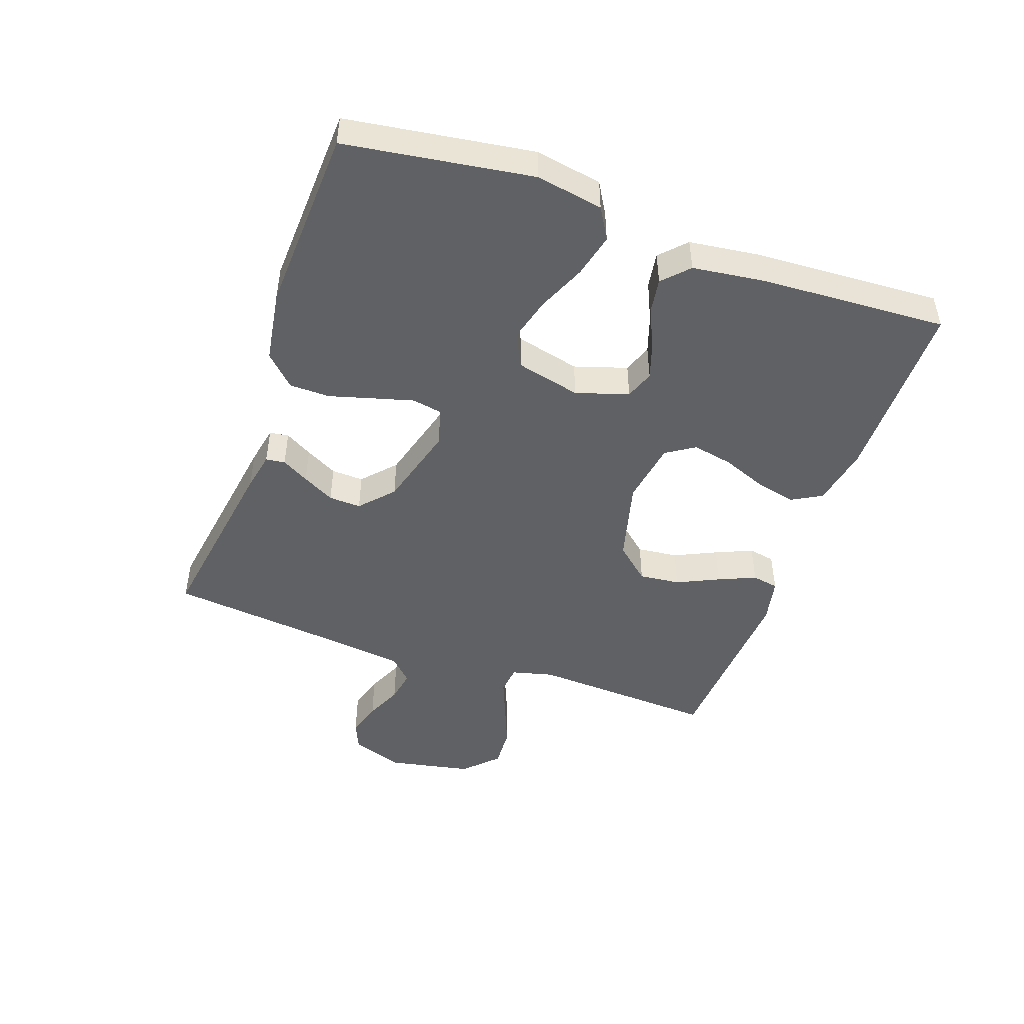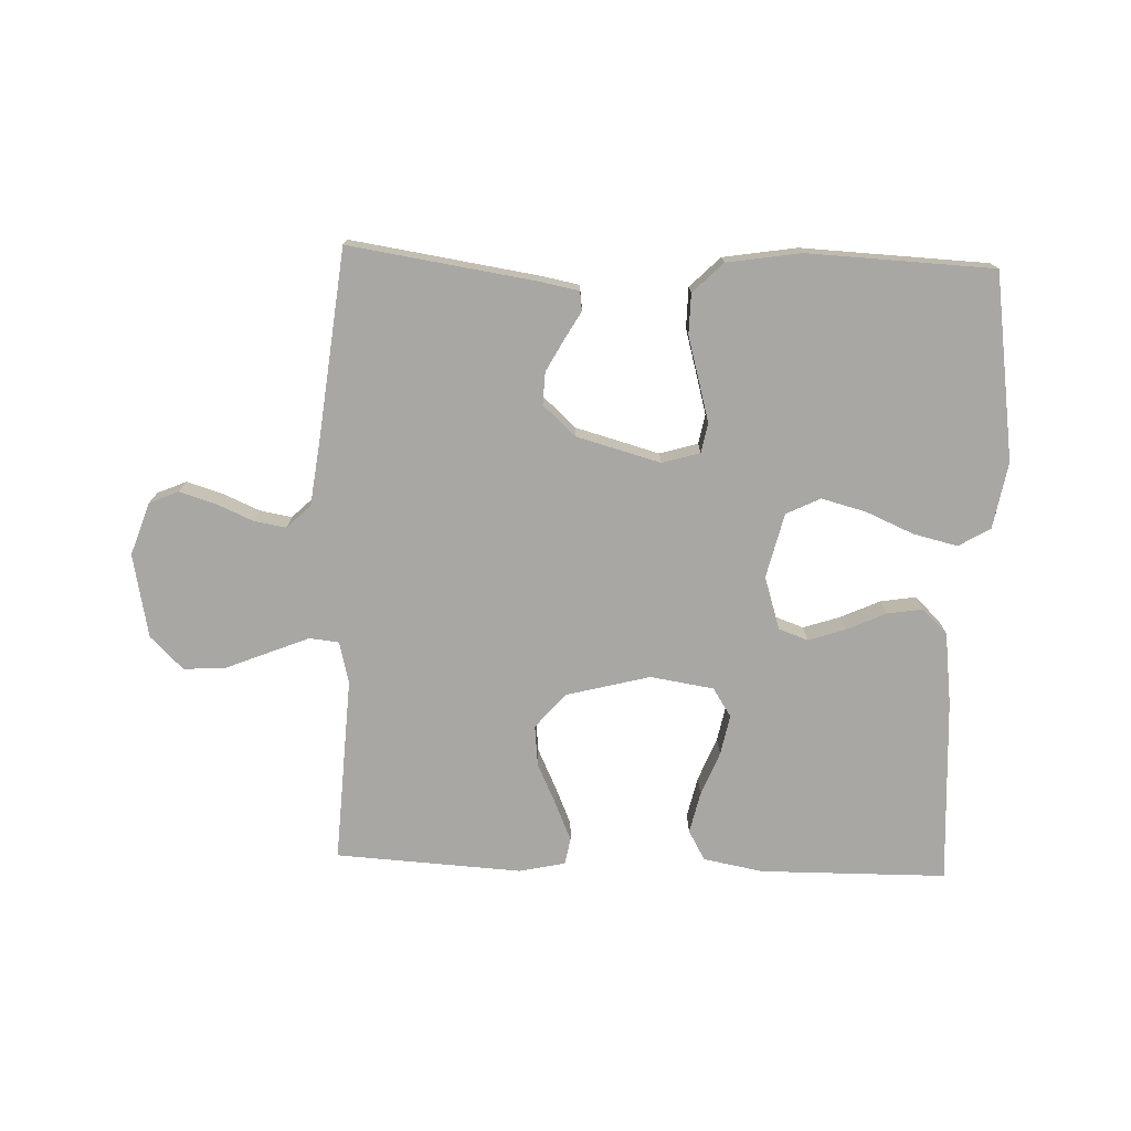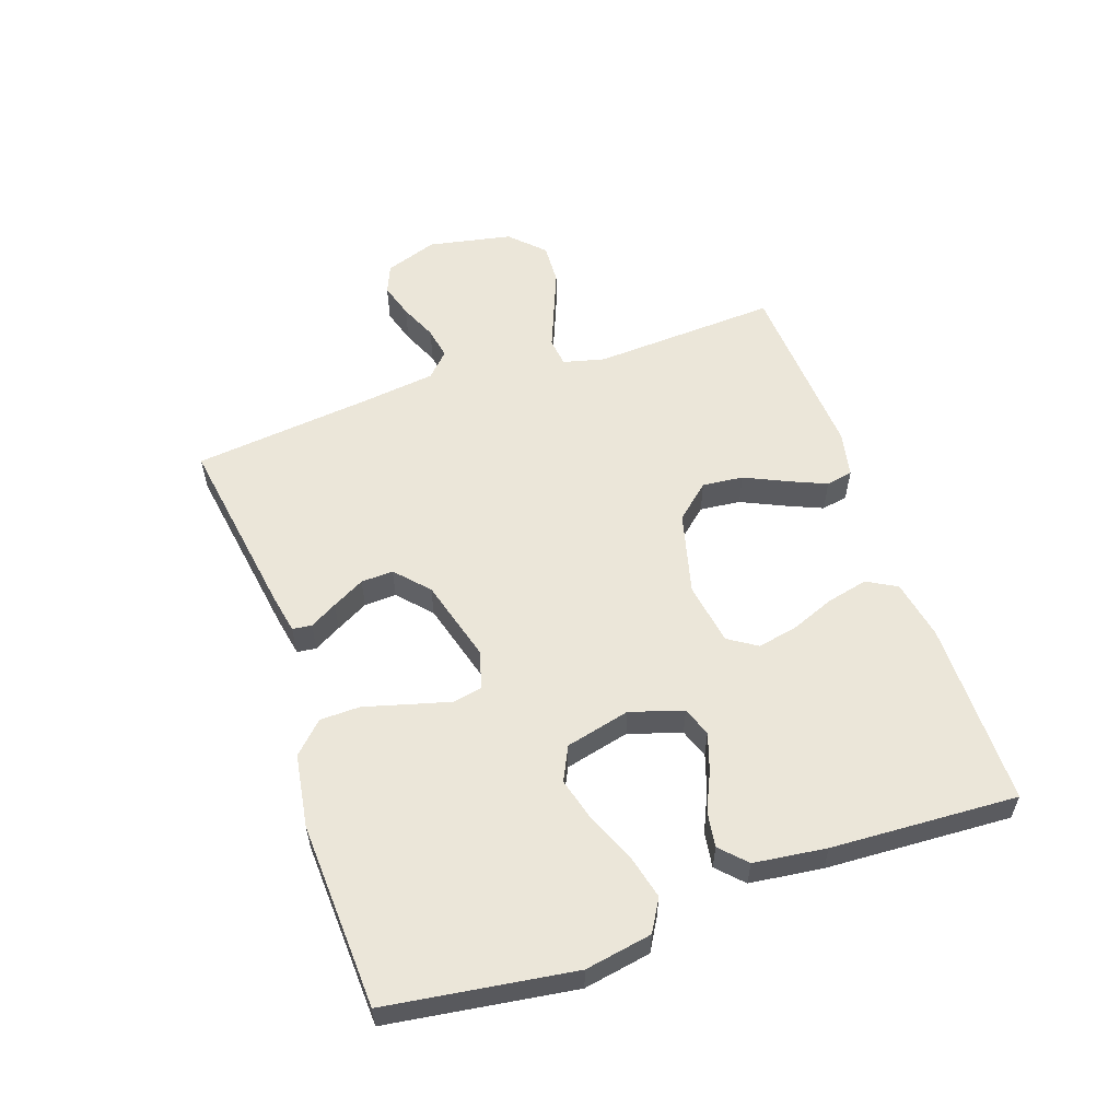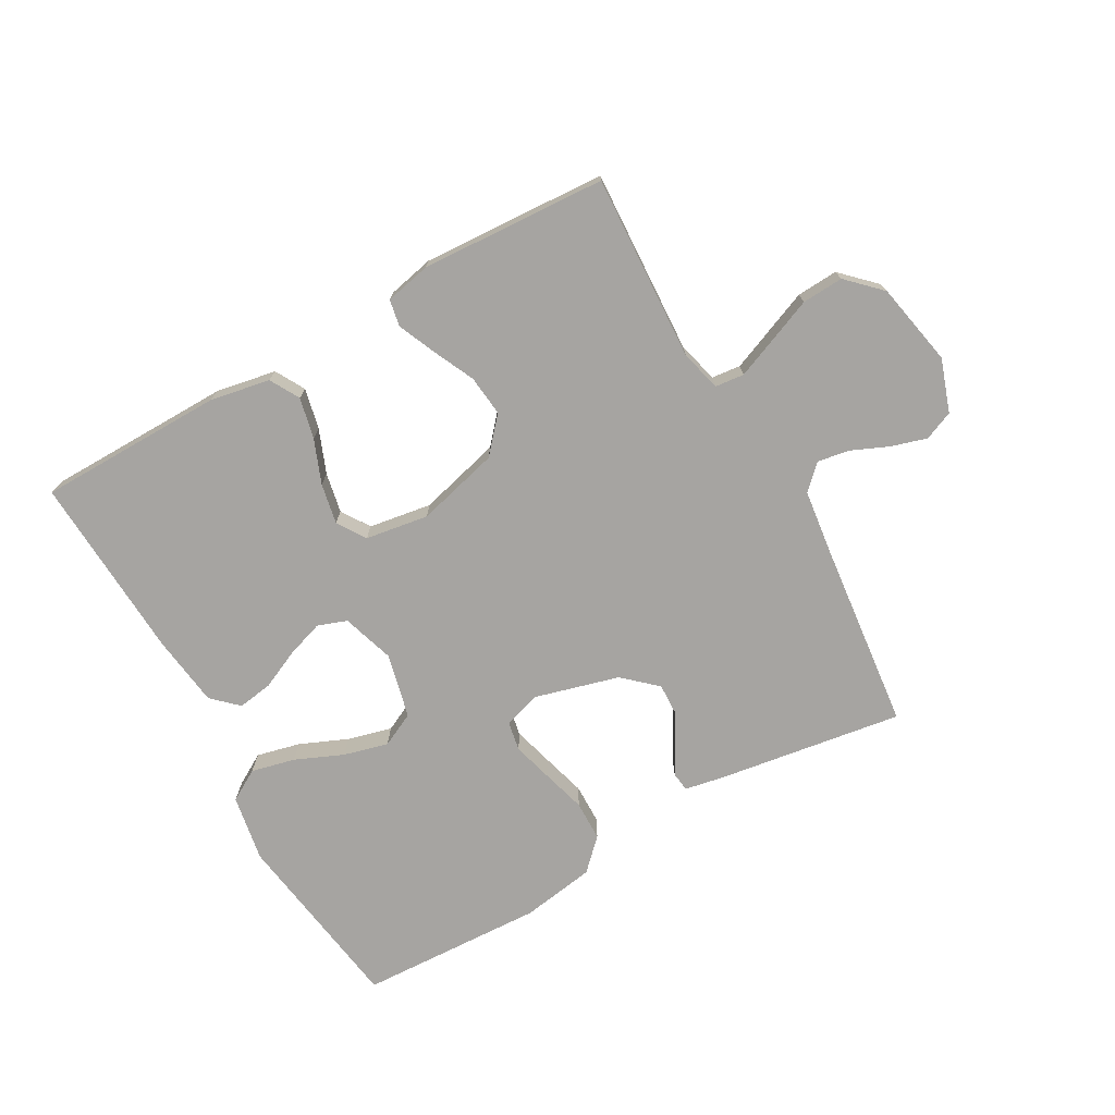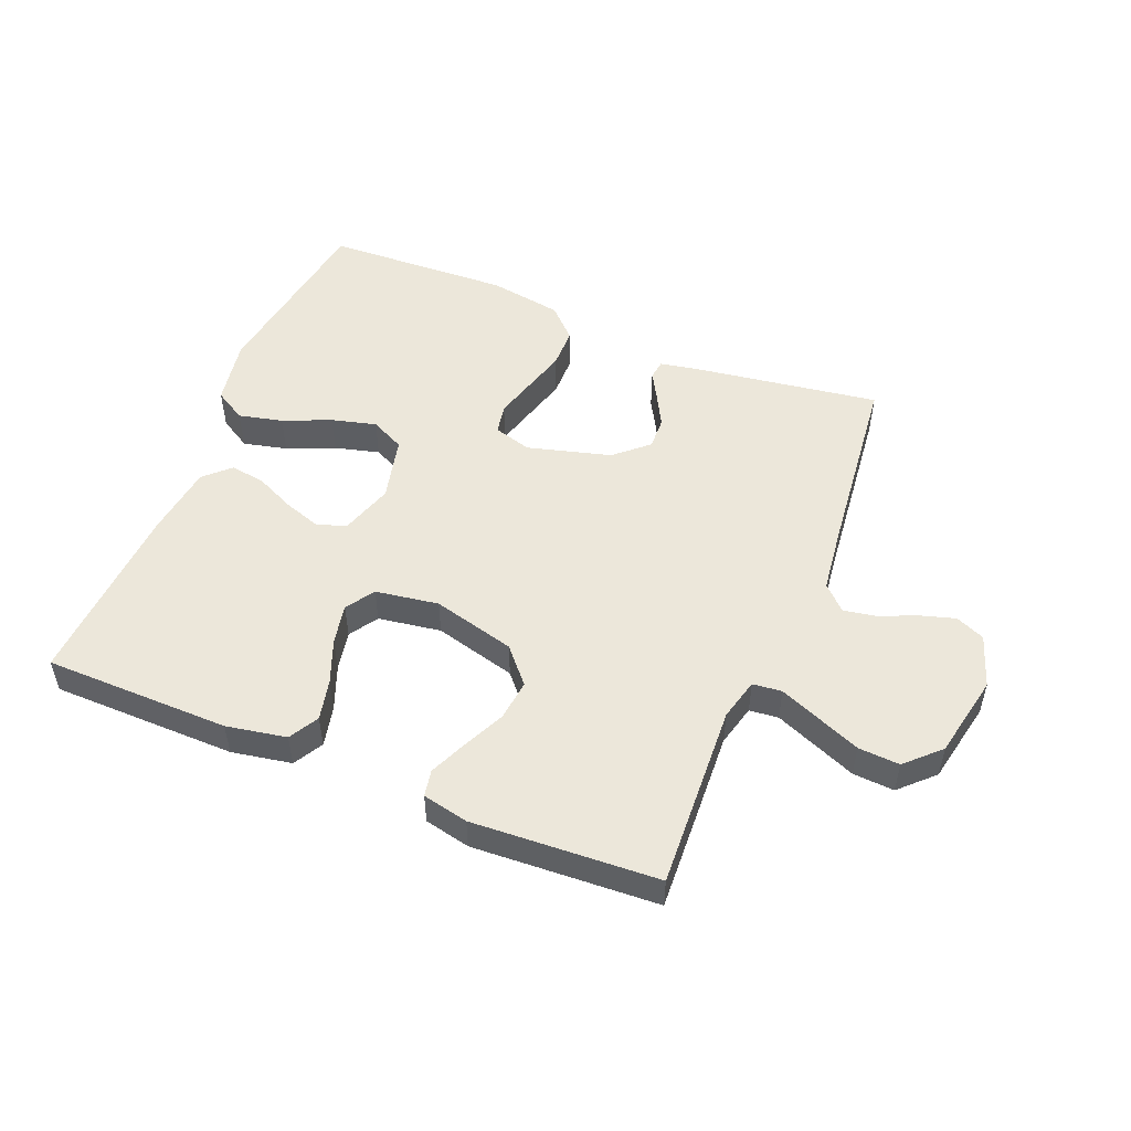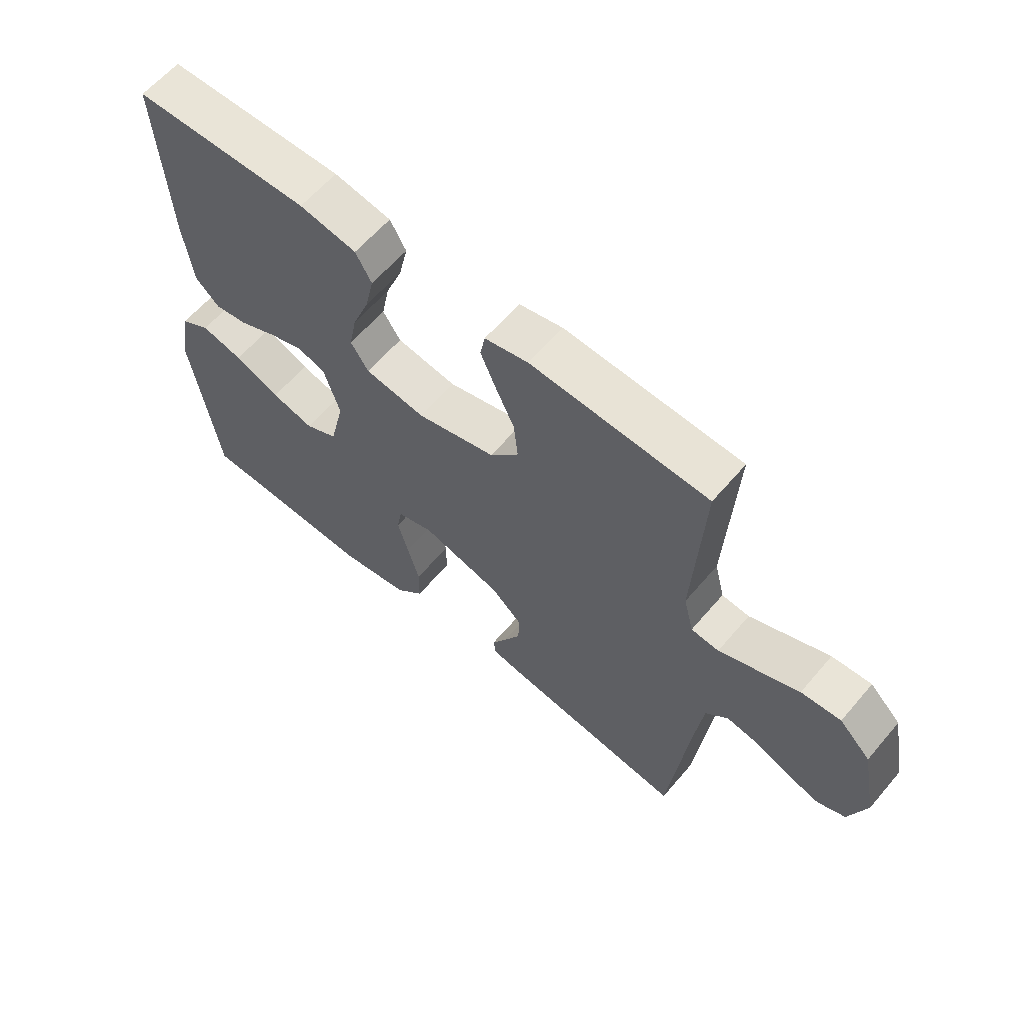
<metadata>
{"format":"obj","ext":"obj","renderer":"f3d","projection":"perspective","resolution":1024,"background":"white","views":[{"elev":-47.2,"azim":-109.5,"up":"+Y"},{"elev":-74.8,"azim":177.9,"up":"+Y"},{"elev":56.6,"azim":-109.2,"up":"+Y"},{"elev":-73.5,"azim":29.4,"up":"+Y"},{"elev":51.4,"azim":22.3,"up":"+Y"},{"elev":61.3,"azim":40.3,"up":"+Z"}]}
</metadata>
<code>
v -0.5 0.07 -0.5
v -0.544 0.07 -0.2
v -0.525 0.07 -0.092
v -0.474 0.07 -0.062
v -0.403 0.07 -0.079
v -0.326 0.07 -0.112
v -0.254 0.07 -0.131
v -0.199 0.07 -0.104
v -0.174 0.07 0
v -0.201 0.07 0.085
v -0.248 0.07 0.102
v -0.308 0.07 0.082
v -0.371 0.07 0.053
v -0.428 0.07 0.044
v -0.469 0.07 0.083
v -0.484 0.07 0.2
v -0.5 0.07 0.5
v -0.2 0.07 0.503
v -0.103 0.07 0.485
v -0.076 0.07 0.437
v -0.091 0.07 0.371
v -0.119 0.07 0.3
v -0.132 0.07 0.235
v -0.102 0.07 0.189
v 0 0.07 0.173
v 0.134 0.07 0.208
v 0.183 0.07 0.264
v 0.176 0.07 0.33
v 0.144 0.07 0.398
v 0.118 0.07 0.458
v 0.126 0.07 0.501
v 0.2 0.07 0.517
v 0.5 0.07 0.5
v 0.484 0.07 0.2
v 0.501 0.07 0.133
v 0.548 0.07 0.128
v 0.612 0.07 0.154
v 0.683 0.07 0.183
v 0.75 0.07 0.187
v 0.803 0.07 0.135
v 0.83 0.07 0
v 0.801 0.07 -0.085
v 0.754 0.07 -0.105
v 0.697 0.07 -0.088
v 0.637 0.07 -0.062
v 0.585 0.07 -0.053
v 0.547 0.07 -0.09
v 0.533 0.07 -0.2
v 0.5 0.07 -0.5
v 0.2 0.07 -0.455
v 0.137 0.07 -0.443
v 0.133 0.07 -0.412
v 0.158 0.07 -0.368
v 0.186 0.07 -0.316
v 0.188 0.07 -0.264
v 0.135 0.07 -0.216
v 0 0.07 -0.179
v -0.061 0.07 -0.197
v -0.07 0.07 -0.245
v -0.052 0.07 -0.31
v -0.032 0.07 -0.381
v -0.033 0.07 -0.446
v -0.081 0.07 -0.494
v -0.2 0.07 -0.513
v -0.5 0 -0.5
v -0.544 0 -0.2
v -0.525 0 -0.092
v -0.474 0 -0.062
v -0.403 0 -0.079
v -0.326 0 -0.112
v -0.254 0 -0.131
v -0.199 0 -0.104
v -0.174 0 0
v -0.201 0 0.085
v -0.248 0 0.102
v -0.308 0 0.082
v -0.371 0 0.053
v -0.428 0 0.044
v -0.469 0 0.083
v -0.484 0 0.2
v -0.5 0 0.5
v -0.2 0 0.503
v -0.103 0 0.485
v -0.076 0 0.437
v -0.091 0 0.371
v -0.119 0 0.3
v -0.132 0 0.235
v -0.102 0 0.189
v 0 0 0.173
v 0.134 0 0.208
v 0.183 0 0.264
v 0.176 0 0.33
v 0.144 0 0.398
v 0.118 0 0.458
v 0.126 0 0.501
v 0.2 0 0.517
v 0.5 0 0.5
v 0.484 0 0.2
v 0.501 0 0.133
v 0.548 0 0.128
v 0.612 0 0.154
v 0.683 0 0.183
v 0.75 0 0.187
v 0.803 0 0.135
v 0.83 0 0
v 0.801 0 -0.085
v 0.754 0 -0.105
v 0.697 0 -0.088
v 0.637 0 -0.062
v 0.585 0 -0.053
v 0.547 0 -0.09
v 0.533 0 -0.2
v 0.5 0 -0.5
v 0.2 0 -0.455
v 0.137 0 -0.443
v 0.133 0 -0.412
v 0.158 0 -0.368
v 0.186 0 -0.316
v 0.188 0 -0.264
v 0.135 0 -0.216
v 0 0 -0.179
v -0.061 0 -0.197
v -0.07 0 -0.245
v -0.052 0 -0.31
v -0.032 0 -0.381
v -0.033 0 -0.446
v -0.081 0 -0.494
v -0.2 0 -0.513
f 60 61 62 63
f 59 60 63 64
f 58 59 64 1
f 50 51 52 53
f 48 49 50 53
f 47 48 53 54
f 46 47 54 55
f 42 43 44 45
f 42 45 46
f 41 42 46
f 40 41 46
f 37 38 39 40
f 36 37 40 46
f 35 36 46 55
f 31 32 33 34
f 28 29 30 31
f 28 31 34 35
f 19 20 21 22
f 19 22 23
f 18 19 23
f 17 18 23
f 16 17 23 24
f 12 13 14 15
f 11 12 15 16
f 10 11 16 24
f 3 4 5 6
f 3 6 7
f 58 1 2 3
f 57 58 3 7
f 35 55 56
f 35 56 57
f 27 28 35
f 26 27 35 57
f 25 26 57
f 9 10 24 25
f 8 9 25 57
f 7 8 57
f 127 126 125 124
f 128 127 124 123
f 65 128 123 122
f 117 116 115 114
f 117 114 113 112
f 118 117 112 111
f 119 118 111 110
f 109 108 107 106
f 110 109 106
f 110 106 105
f 110 105 104
f 104 103 102 101
f 110 104 101 100
f 119 110 100 99
f 98 97 96 95
f 95 94 93 92
f 99 98 95 92
f 86 85 84 83
f 87 86 83
f 87 83 82
f 87 82 81
f 88 87 81 80
f 79 78 77 76
f 80 79 76 75
f 88 80 75 74
f 70 69 68 67
f 71 70 67
f 67 66 65 122
f 71 67 122 121
f 120 119 99
f 121 120 99
f 99 92 91
f 121 99 91 90
f 121 90 89
f 89 88 74 73
f 121 89 73 72
f 121 72 71
f 1 65 66 2
f 2 66 67 3
f 3 67 68 4
f 4 68 69 5
f 5 69 70 6
f 6 70 71 7
f 7 71 72 8
f 8 72 73 9
f 9 73 74 10
f 10 74 75 11
f 11 75 76 12
f 12 76 77 13
f 13 77 78 14
f 14 78 79 15
f 15 79 80 16
f 16 80 81 17
f 17 81 82 18
f 18 82 83 19
f 19 83 84 20
f 20 84 85 21
f 21 85 86 22
f 22 86 87 23
f 23 87 88 24
f 24 88 89 25
f 25 89 90 26
f 26 90 91 27
f 27 91 92 28
f 28 92 93 29
f 29 93 94 30
f 30 94 95 31
f 31 95 96 32
f 32 96 97 33
f 33 97 98 34
f 34 98 99 35
f 35 99 100 36
f 36 100 101 37
f 37 101 102 38
f 38 102 103 39
f 39 103 104 40
f 40 104 105 41
f 41 105 106 42
f 42 106 107 43
f 43 107 108 44
f 44 108 109 45
f 45 109 110 46
f 46 110 111 47
f 47 111 112 48
f 48 112 113 49
f 49 113 114 50
f 50 114 115 51
f 51 115 116 52
f 52 116 117 53
f 53 117 118 54
f 54 118 119 55
f 55 119 120 56
f 56 120 121 57
f 57 121 122 58
f 58 122 123 59
f 59 123 124 60
f 60 124 125 61
f 61 125 126 62
f 62 126 127 63
f 63 127 128 64
f 64 128 65 1

</code>
